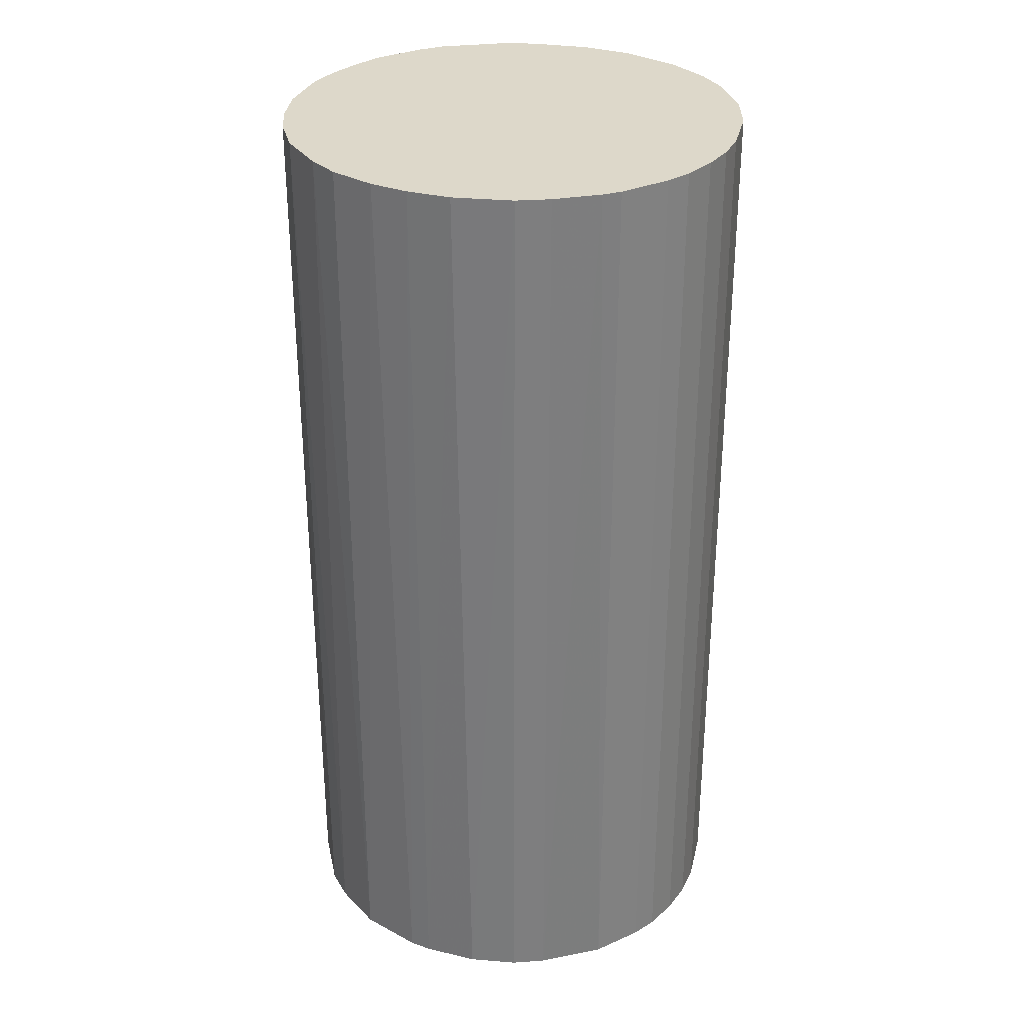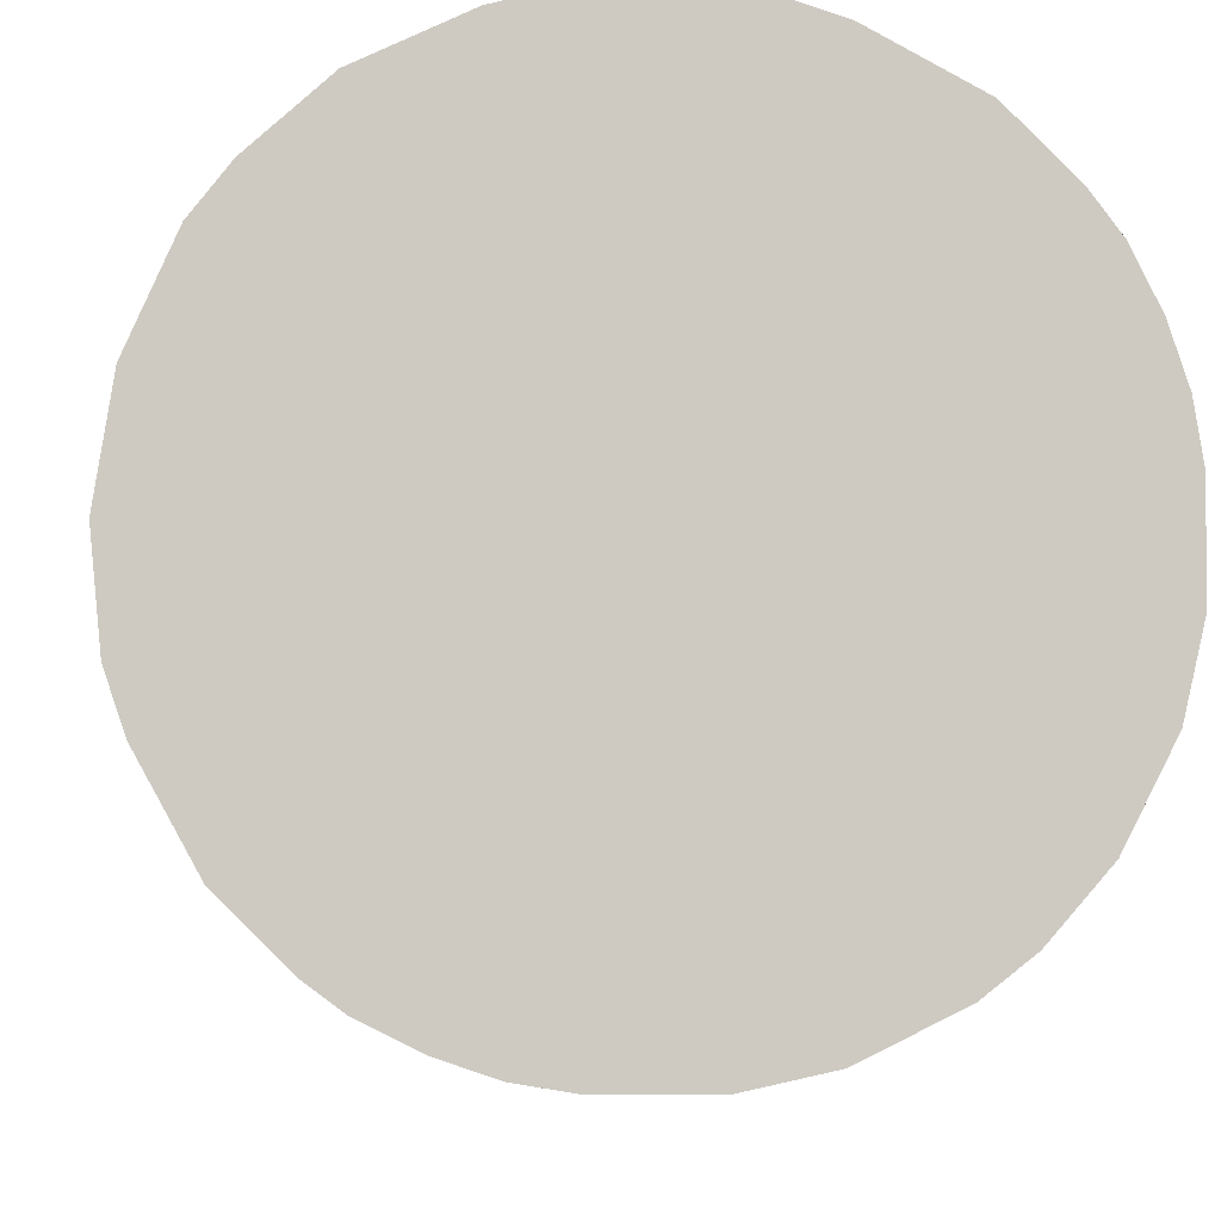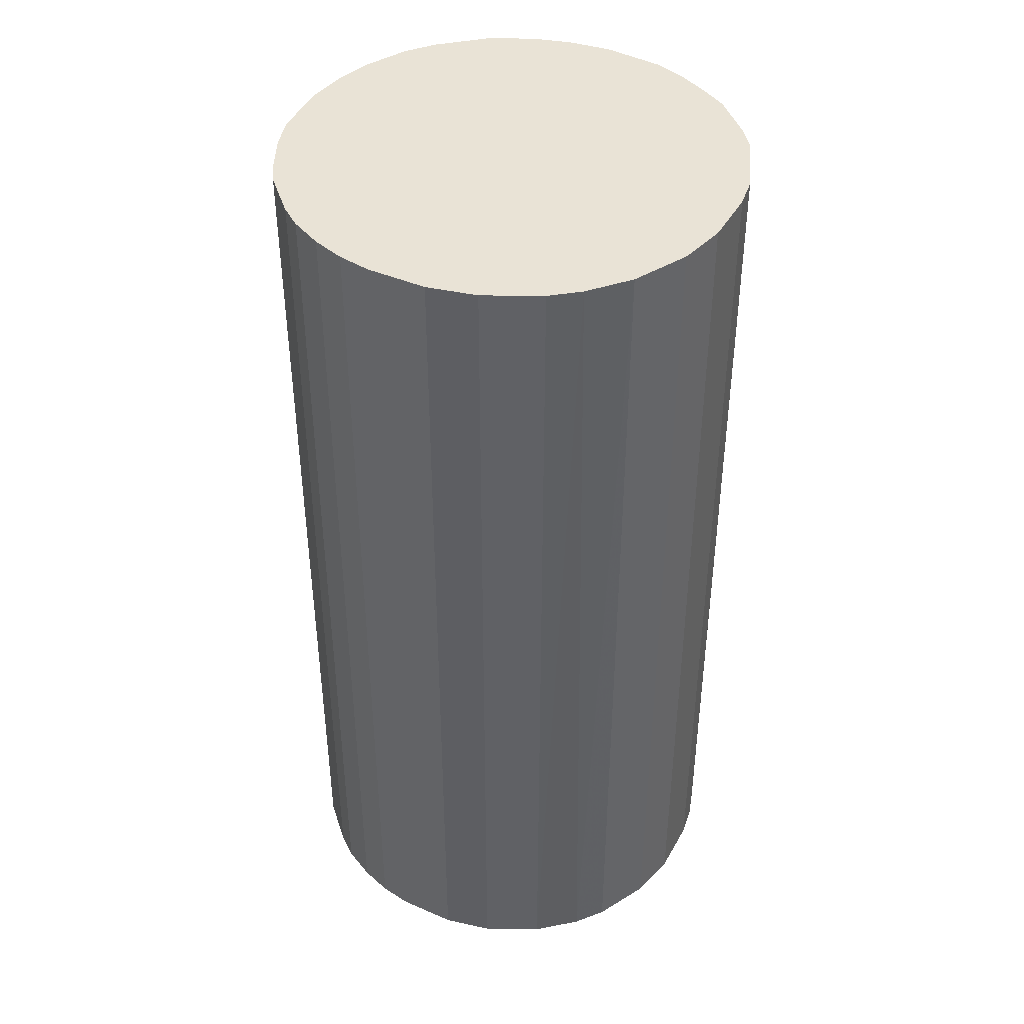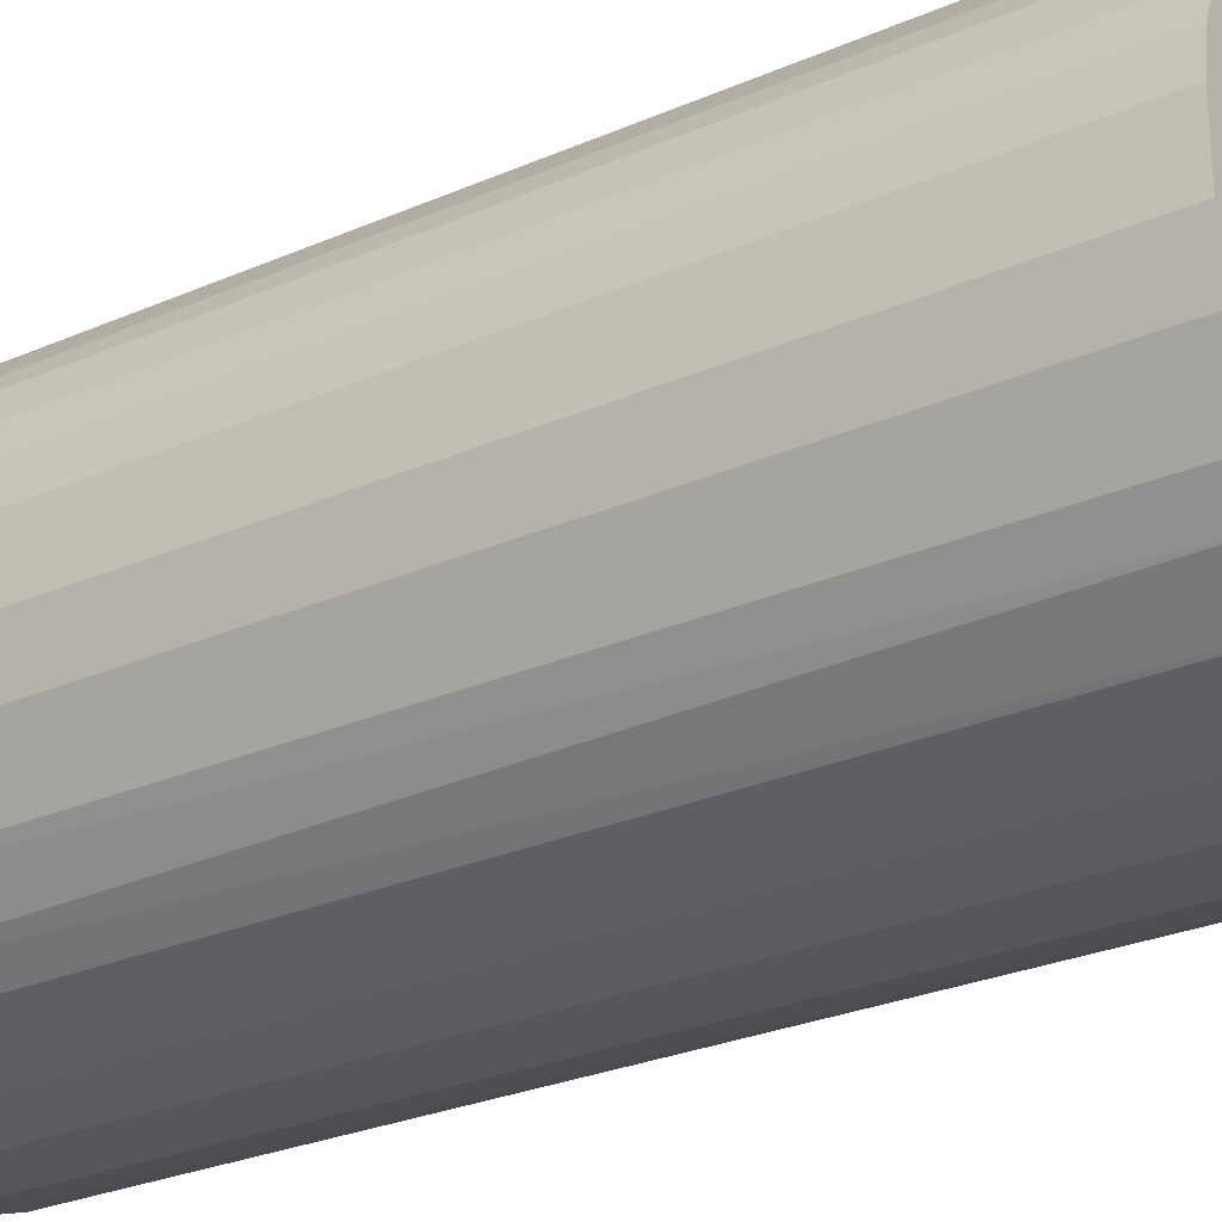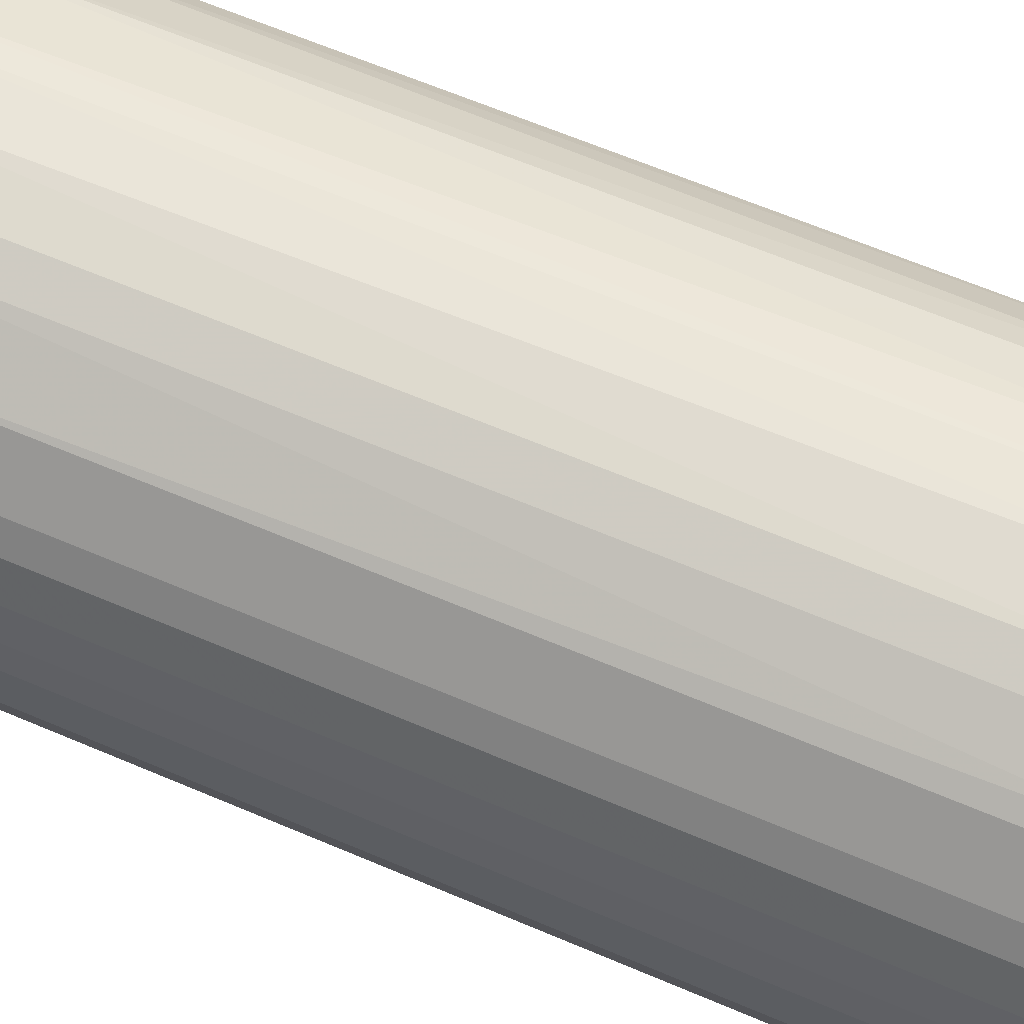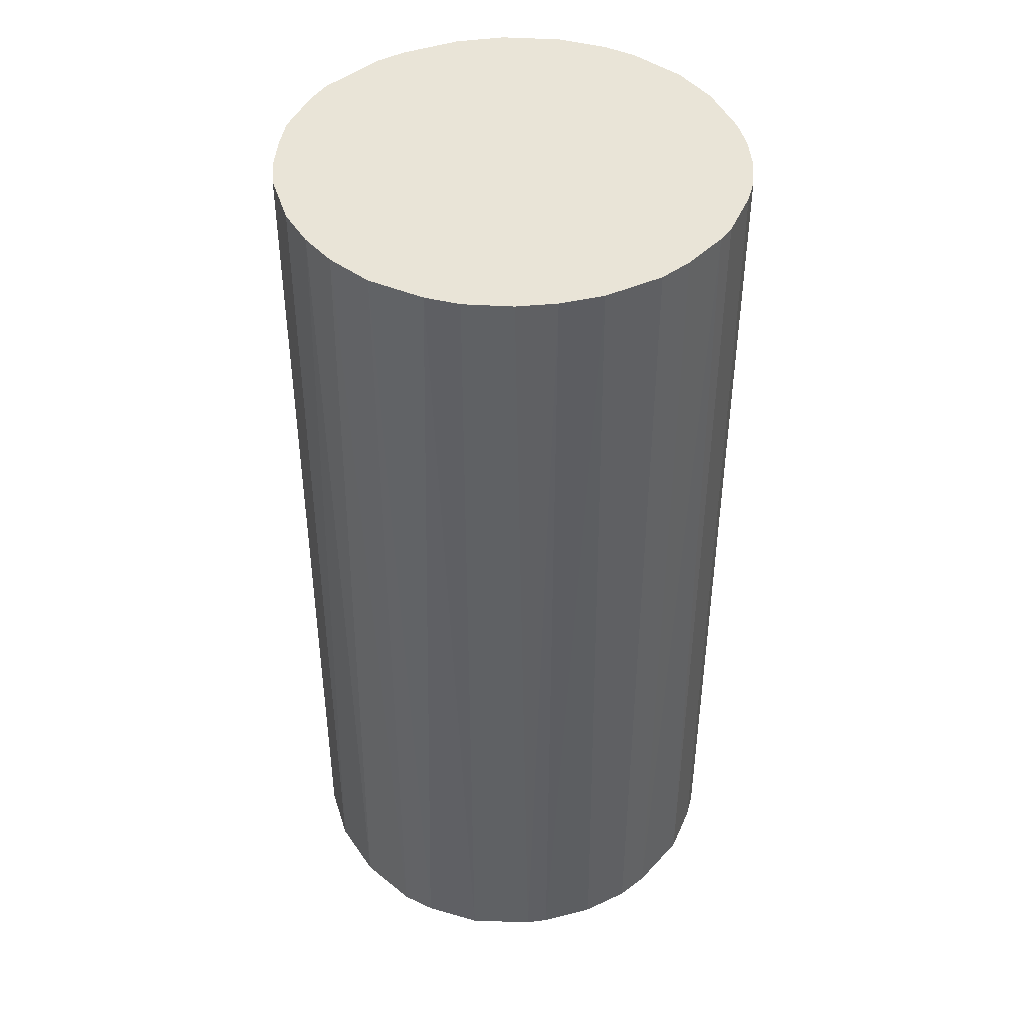
<metadata>
{"format":"obj","ext":"obj","renderer":"f3d","projection":"perspective","resolution":1024,"background":"white","views":[{"elev":31.0,"azim":-167.2,"up":"+Z"},{"elev":-3.9,"azim":178.0,"up":"+Y"},{"elev":42.2,"azim":-62.6,"up":"+Z"},{"elev":-26.5,"azim":-55.4,"up":"+Y"},{"elev":64.6,"azim":-66.8,"up":"+Y"},{"elev":43.5,"azim":157.6,"up":"+Z"}]}
</metadata>
<code>
o convex_0
v -0.02347 -0.003169 -0.04799
v 0.02371 0.000669 0.04799
v 0.02316 0.005055 0.04799
v -0.02347 -0.003169 0.04799
v -0.000424 0.02371 -0.04799
v 0.01274 -0.02017 -0.04799
v -0.003167 -0.02347 0.04799
v -0.01304 0.01986 0.04799
v 0.02261 0.007249 -0.04799
v 0.01329 0.01987 0.04799
v -0.01359 -0.01962 -0.04799
v -0.02017 0.01273 -0.04799
v 0.01877 -0.01469 0.04799
v 0.02206 -0.00865 -0.04799
v -0.01743 -0.01633 0.04799
v 0.01329 0.01987 -0.04799
v -0.02182 0.009446 0.04799
v 0.000666 0.02371 0.04799
v -0.003167 -0.02347 -0.04799
v 0.006152 -0.02292 0.04799
v -0.008653 0.02206 -0.04799
v 0.01987 0.01328 0.04799
v -0.01963 -0.01359 -0.04799
v -0.02292 0.006154 -0.04799
v -0.008103 -0.02236 0.04799
v 0.007251 0.02261 -0.04799
v 0.01767 0.01603 -0.04799
v 0.00286 -0.02346 -0.04799
v -0.02237 -0.008105 0.04799
v 0.02371 0.000669 -0.04799
v 0.02316 -0.005362 0.04799
v -0.005365 0.02316 0.04799
v 0.01274 -0.02017 0.04799
v -0.01469 0.01877 -0.04799
v -0.01853 0.01493 0.04799
v 0.01877 -0.01469 -0.04799
v -0.02347 0.002862 0.04799
v 0.008895 0.02206 0.04799
v -0.02237 -0.008105 -0.04799
v -0.01359 -0.01962 0.04799
v -0.008103 -0.02236 -0.04799
v 0.009445 -0.02181 -0.04799
v 0.01987 0.01328 -0.04799
v 0.02316 -0.005362 -0.04799
v 0.02206 0.008897 0.04799
v -0.01963 -0.01359 0.04799
v 0.01603 0.01767 0.04799
v 0.01493 -0.01853 -0.04799
v 0.02042 -0.01195 0.04799
v -0.01633 -0.01743 -0.04799
v -0.005365 0.02316 -0.04799
v -0.02347 0.002862 -0.04799
v 0.005058 0.02316 0.04799
v 0.00286 -0.02346 0.04799
v 0.005058 0.02316 -0.04799
v -0.008653 0.02206 0.04799
v -0.01469 0.01877 0.04799
v 0.01493 -0.01853 0.04799
v -0.01853 0.01493 -0.04799
v 0.006152 -0.02291 -0.04799
v -0.02017 0.01273 0.04799
v -0.02292 0.006154 0.04799
v -0.02182 0.009446 -0.04799
v 0.02206 -0.00865 0.04799
f 31 49 64
f 2 3 4
f 1 5 6
f 2 4 7
f 4 3 8
f 6 5 9
f 8 3 10
f 1 6 11
f 5 1 12
f 2 7 13
f 6 9 14
f 7 4 15
f 9 5 16
f 4 8 17
f 8 10 18
f 11 6 19
f 13 7 20
f 5 12 21
f 10 3 22
f 1 11 23
f 12 1 24
f 7 15 25
f 19 7 25
f 16 5 26
f 9 16 27
f 19 6 28
f 7 19 28
f 4 1 29
f 15 4 29
f 3 2 30
f 9 3 30
f 14 9 30
f 2 13 31
f 30 2 31
f 18 5 32
f 8 18 32
f 13 20 33
f 21 12 34
f 8 21 34
f 17 8 35
f 6 14 36
f 1 4 37
f 4 17 37
f 10 16 38
f 18 10 38
f 16 26 38
f 1 23 39
f 29 1 39
f 23 29 39
f 25 15 40
f 11 25 40
f 11 19 41
f 25 11 41
f 19 25 41
f 28 6 42
f 6 33 42
f 33 20 42
f 9 27 43
f 27 22 43
f 14 30 44
f 31 14 44
f 30 31 44
f 3 9 45
f 22 3 45
f 9 43 45
f 43 22 45
f 23 15 46
f 15 29 46
f 29 23 46
f 16 10 47
f 10 22 47
f 27 16 47
f 22 27 47
f 33 6 48
f 6 36 48
f 36 13 48
f 31 13 49
f 13 36 49
f 36 14 49
f 23 11 50
f 15 23 50
f 11 40 50
f 40 15 50
f 5 21 51
f 32 5 51
f 21 32 51
f 24 1 52
f 1 37 52
f 37 24 52
f 18 38 53
f 38 26 53
f 20 7 54
f 7 28 54
f 28 20 54
f 5 18 55
f 26 5 55
f 18 53 55
f 53 26 55
f 21 8 56
f 8 32 56
f 32 21 56
f 8 34 57
f 35 8 57
f 34 35 57
f 13 33 58
f 33 48 58
f 48 13 58
f 34 12 59
f 12 35 59
f 35 34 59
f 20 28 60
f 28 42 60
f 42 20 60
f 12 17 61
f 17 35 61
f 35 12 61
f 17 24 62
f 37 17 62
f 24 37 62
f 17 12 63
f 12 24 63
f 24 17 63
f 14 31 64
f 49 14 64

</code>
